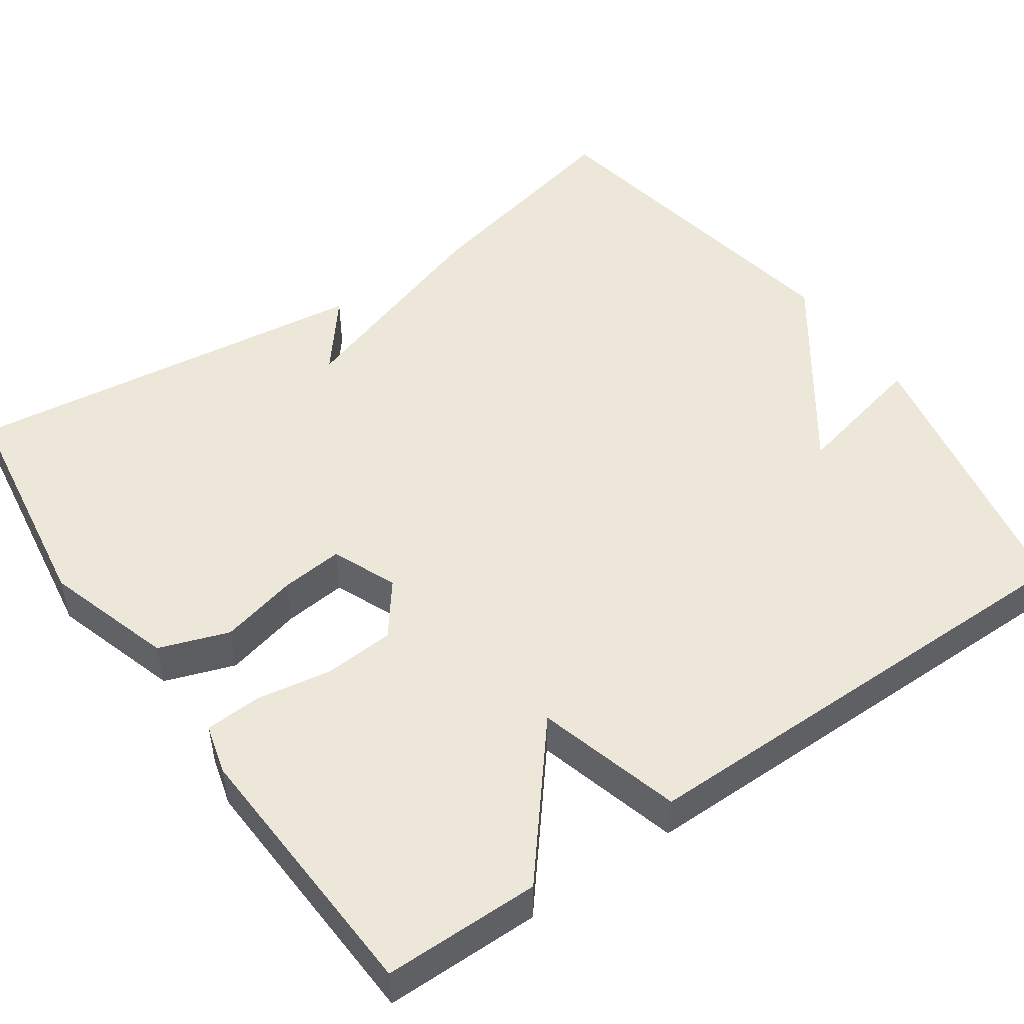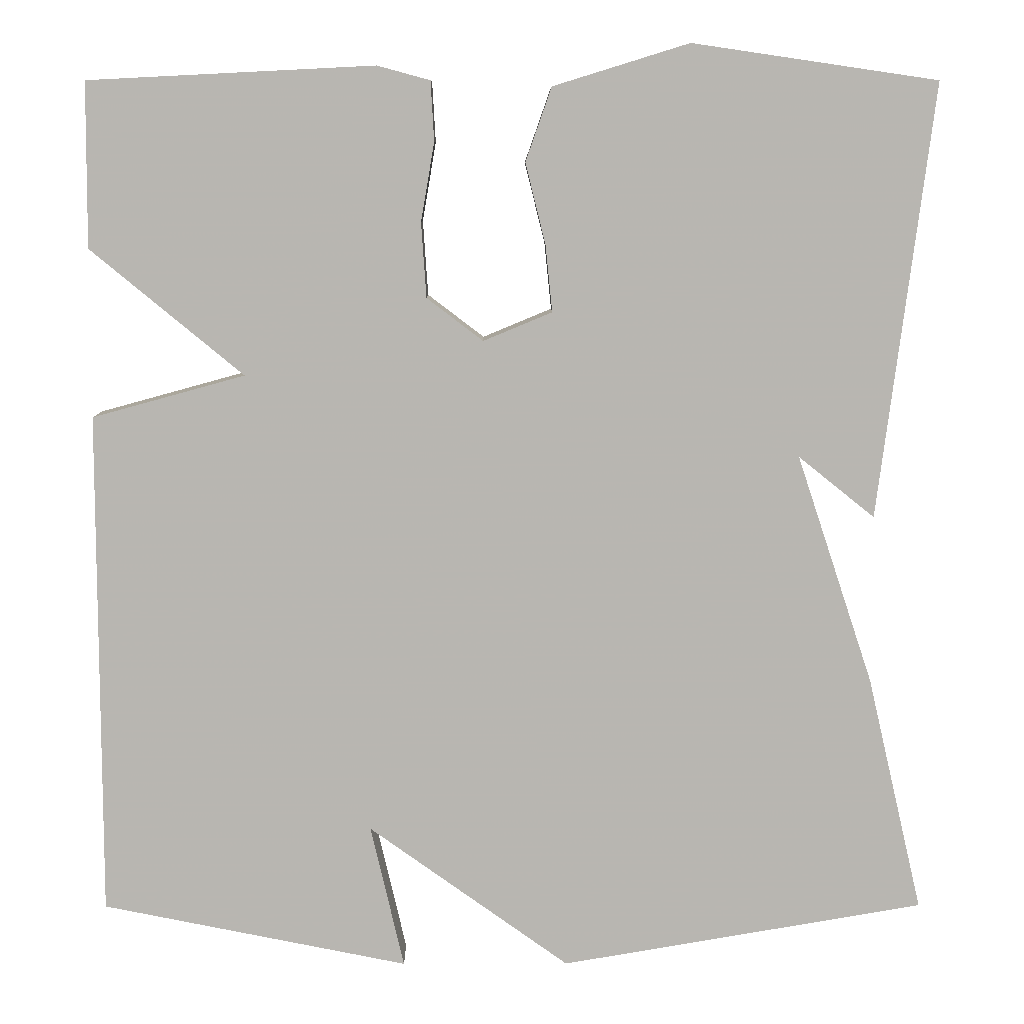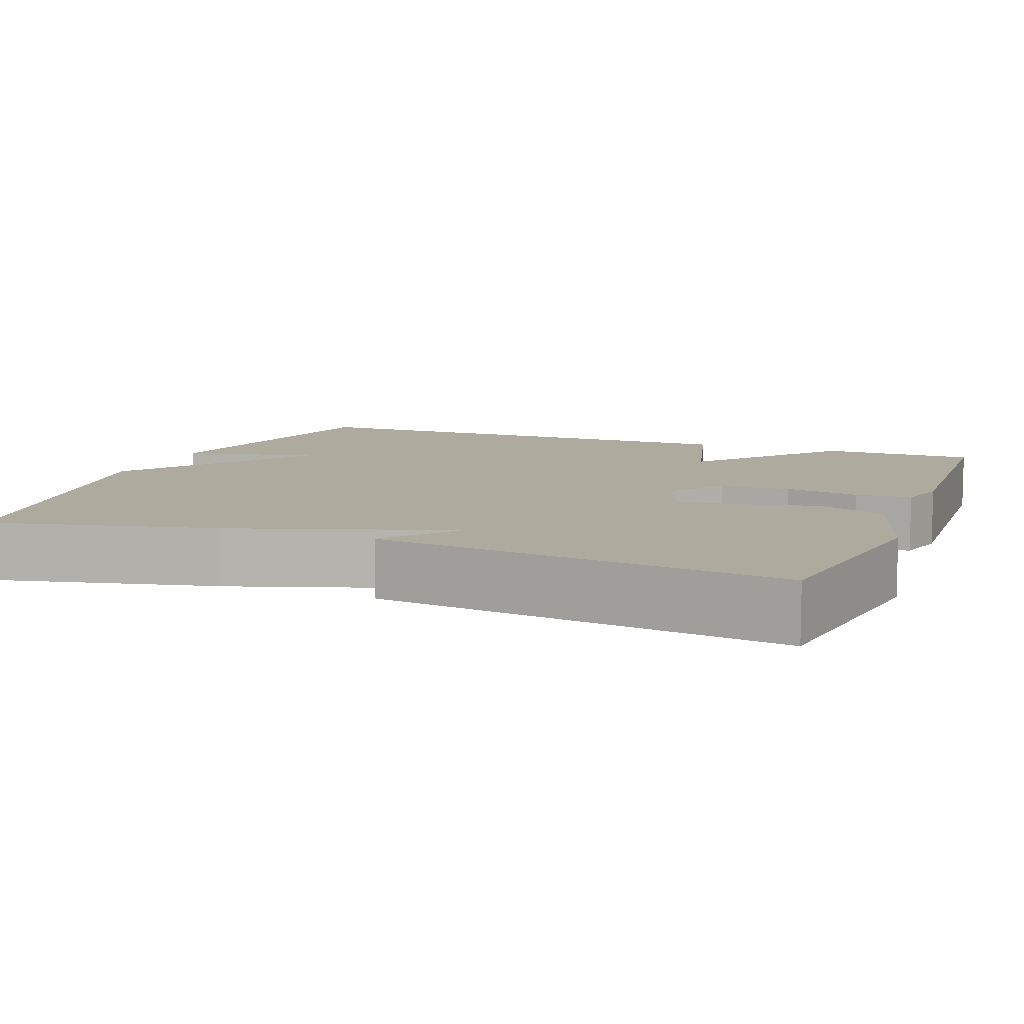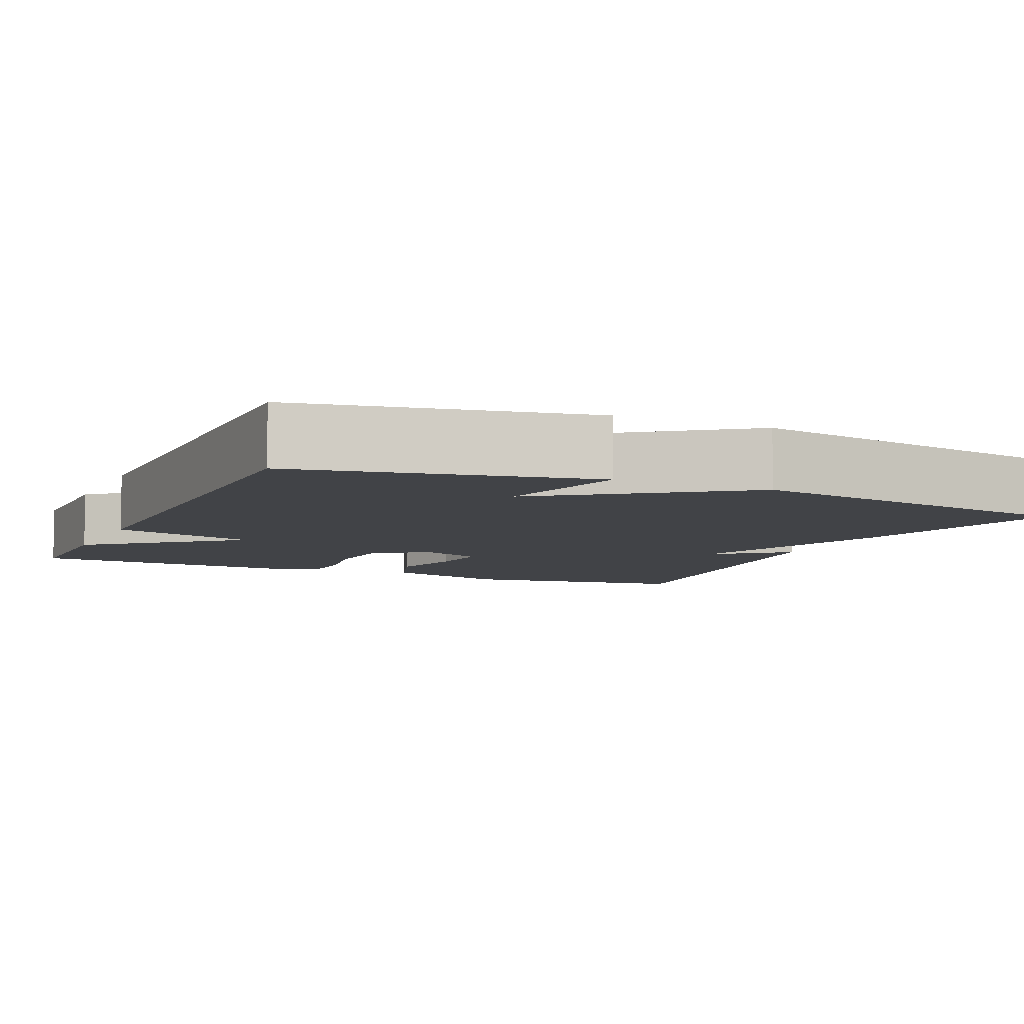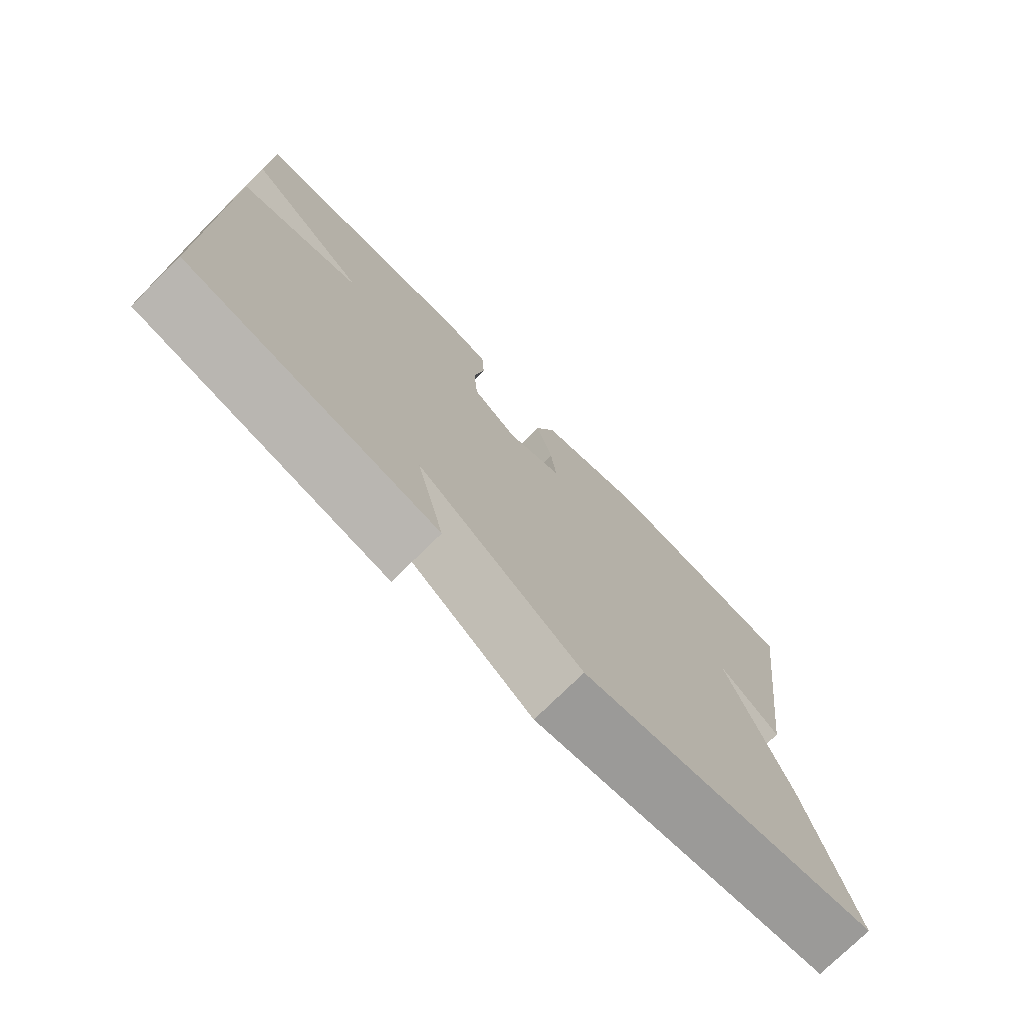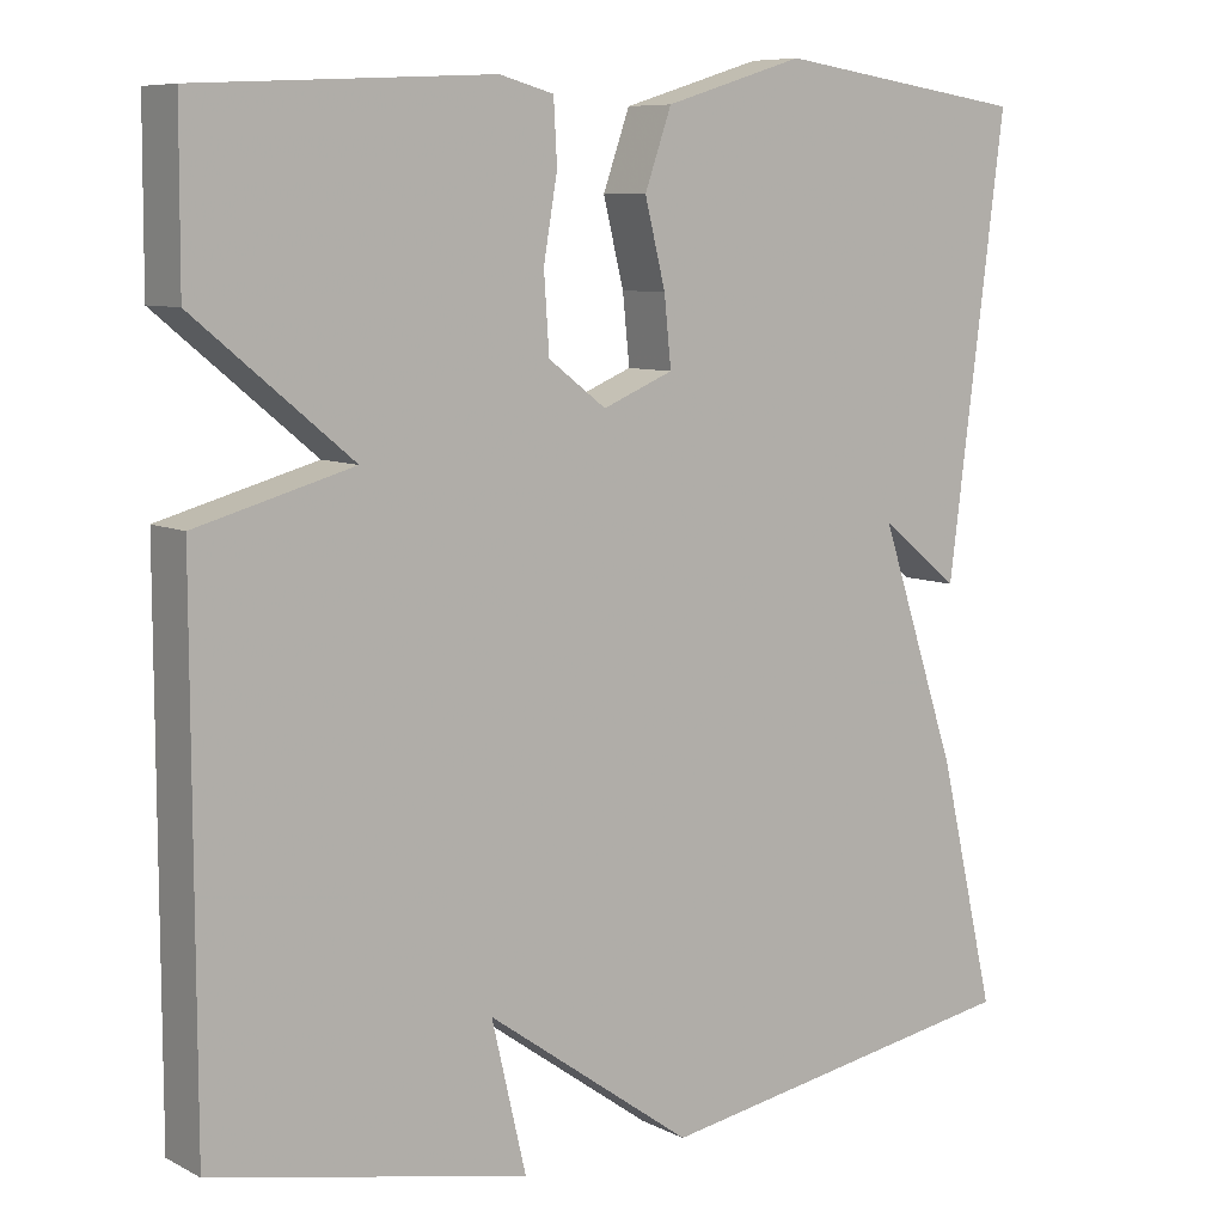
<metadata>
{"format":"obj","ext":"obj","renderer":"f3d","projection":"perspective","resolution":1024,"background":"white","views":[{"elev":49.7,"azim":55.1,"up":"+Y"},{"elev":8.3,"azim":179.7,"up":"+Z"},{"elev":9.3,"azim":-68.9,"up":"+Y"},{"elev":-7.1,"azim":155.6,"up":"+Y"},{"elev":-75.8,"azim":134.5,"up":"+Z"},{"elev":8.1,"azim":143.7,"up":"+Z"}]}
</metadata>
<code>
v 0.5 0.07 0.5
v 0.501 0.07 0.304
v 0.319 0.07 0.154
v 0.501 0.07 0.104
v 0.5 0.07 -0.5
v 0.134 0.07 -0.574
v 0.174 0.07 -0.402
v -0.066 0.07 -0.574
v -0.5 0.07 -0.5
v -0.434 0.07 -0.217
v -0.343 0.07 0.056
v -0.434 0.07 -0.017
v -0.5 0.07 0.5
v -0.208 0.07 0.543
v -0.046 0.07 0.493
v -0.015 0.07 0.405
v -0.039 0.07 0.308
v -0.047 0.07 0.229
v 0.035 0.07 0.195
v 0.102 0.07 0.246
v 0.108 0.07 0.335
v 0.092 0.07 0.429
v 0.096 0.07 0.5
v 0.159 0.07 0.517
v 0.5 0 0.5
v 0.501 0 0.304
v 0.319 0 0.154
v 0.501 0 0.104
v 0.5 0 -0.5
v 0.134 0 -0.574
v 0.174 0 -0.402
v -0.066 0 -0.574
v -0.5 0 -0.5
v -0.434 0 -0.217
v -0.343 0 0.056
v -0.434 0 -0.017
v -0.5 0 0.5
v -0.208 0 0.543
v -0.046 0 0.493
v -0.015 0 0.405
v -0.039 0 0.308
v -0.047 0 0.229
v 0.035 0 0.195
v 0.102 0 0.246
v 0.108 0 0.335
v 0.092 0 0.429
v 0.096 0 0.5
v 0.159 0 0.517
f 1 2 3
f 24 1 3
f 23 24 3
f 22 23 3
f 21 22 3
f 20 21 3
f 19 20 3
f 15 16 17
f 14 15 17
f 13 14 17
f 12 13 17
f 11 12 17
f 11 17 18
f 11 18 19
f 10 11 19
f 9 10 19
f 8 9 19
f 7 8 19
f 5 6 7
f 5 7 19
f 4 5 19
f 3 4 19
f 27 26 25
f 27 25 48
f 27 48 47
f 27 47 46
f 27 46 45
f 27 45 44
f 27 44 43
f 41 40 39
f 41 39 38
f 41 38 37
f 41 37 36
f 41 36 35
f 42 41 35
f 43 42 35
f 43 35 34
f 43 34 33
f 43 33 32
f 43 32 31
f 31 30 29
f 43 31 29
f 43 29 28
f 43 28 27
f 1 25 26 2
f 2 26 27 3
f 3 27 28 4
f 4 28 29 5
f 5 29 30 6
f 6 30 31 7
f 7 31 32 8
f 8 32 33 9
f 9 33 34 10
f 10 34 35 11
f 11 35 36 12
f 12 36 37 13
f 13 37 38 14
f 14 38 39 15
f 15 39 40 16
f 16 40 41 17
f 17 41 42 18
f 18 42 43 19
f 19 43 44 20
f 20 44 45 21
f 21 45 46 22
f 22 46 47 23
f 23 47 48 24
f 24 48 25 1

</code>
